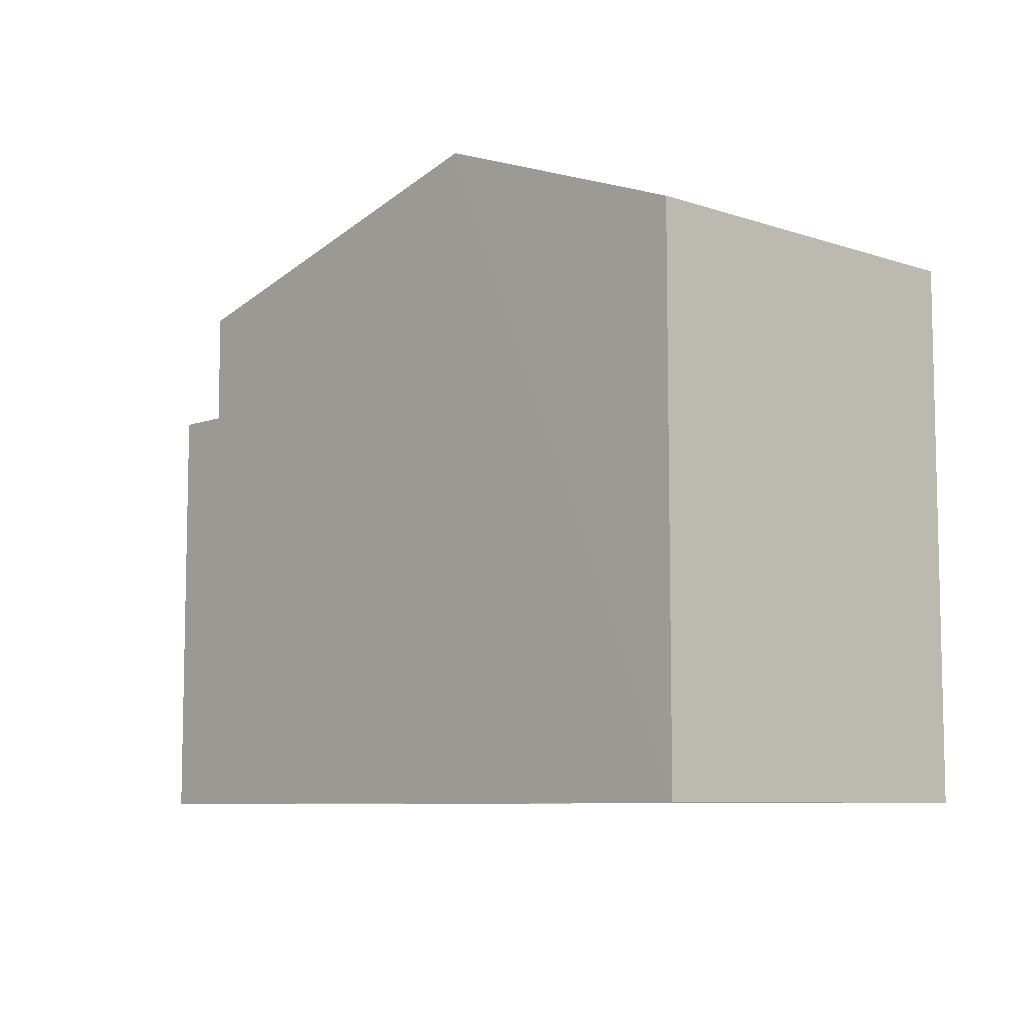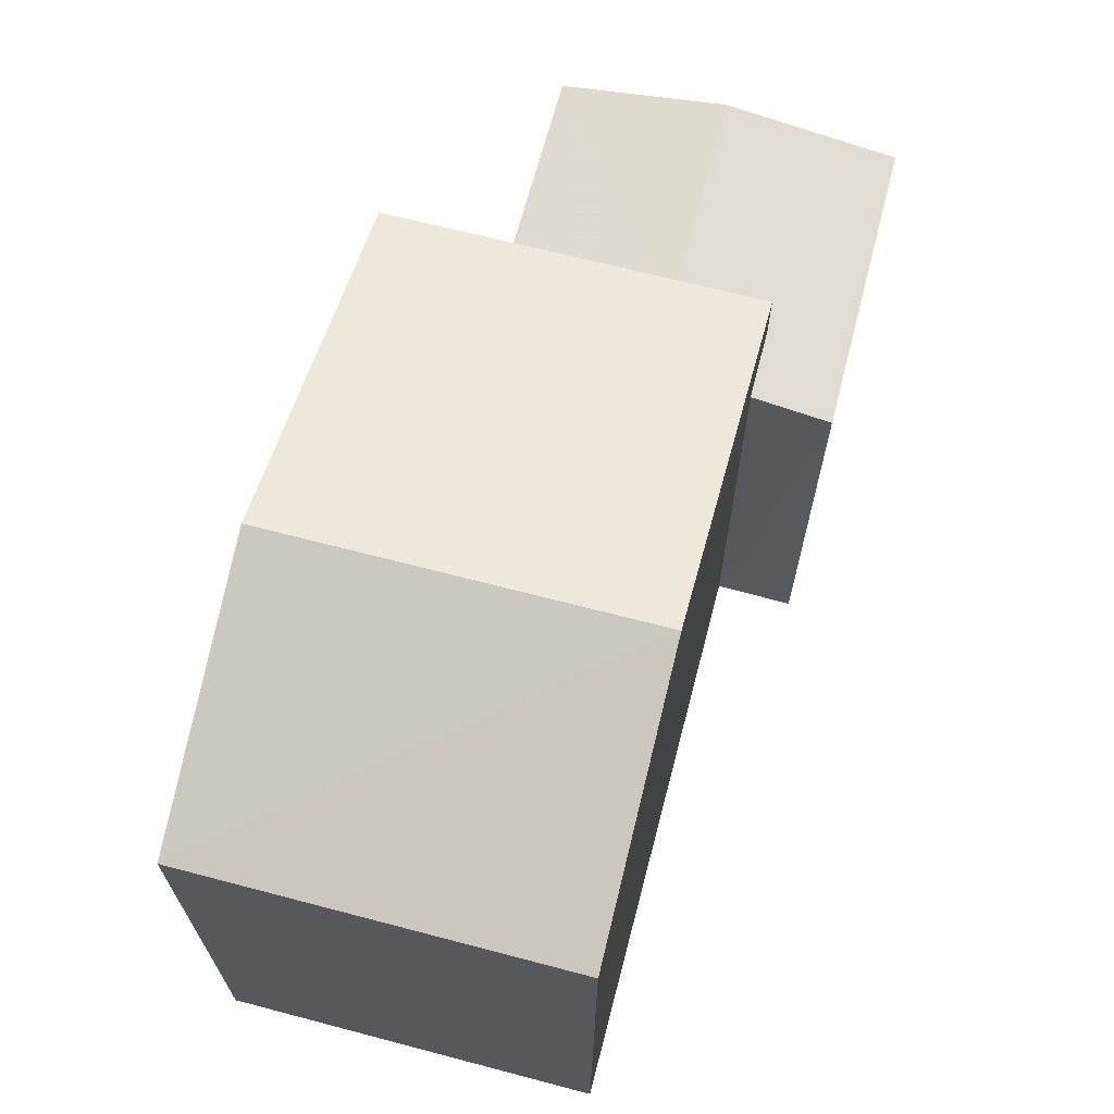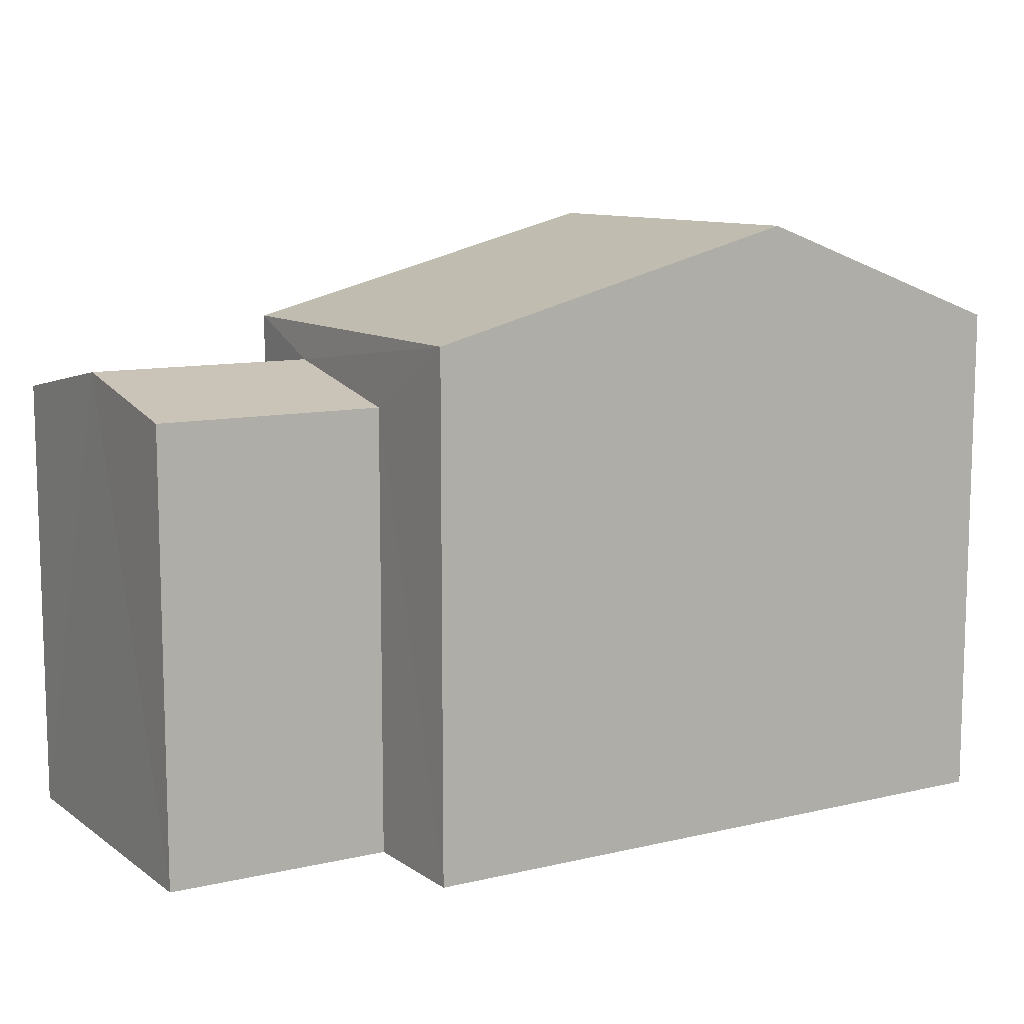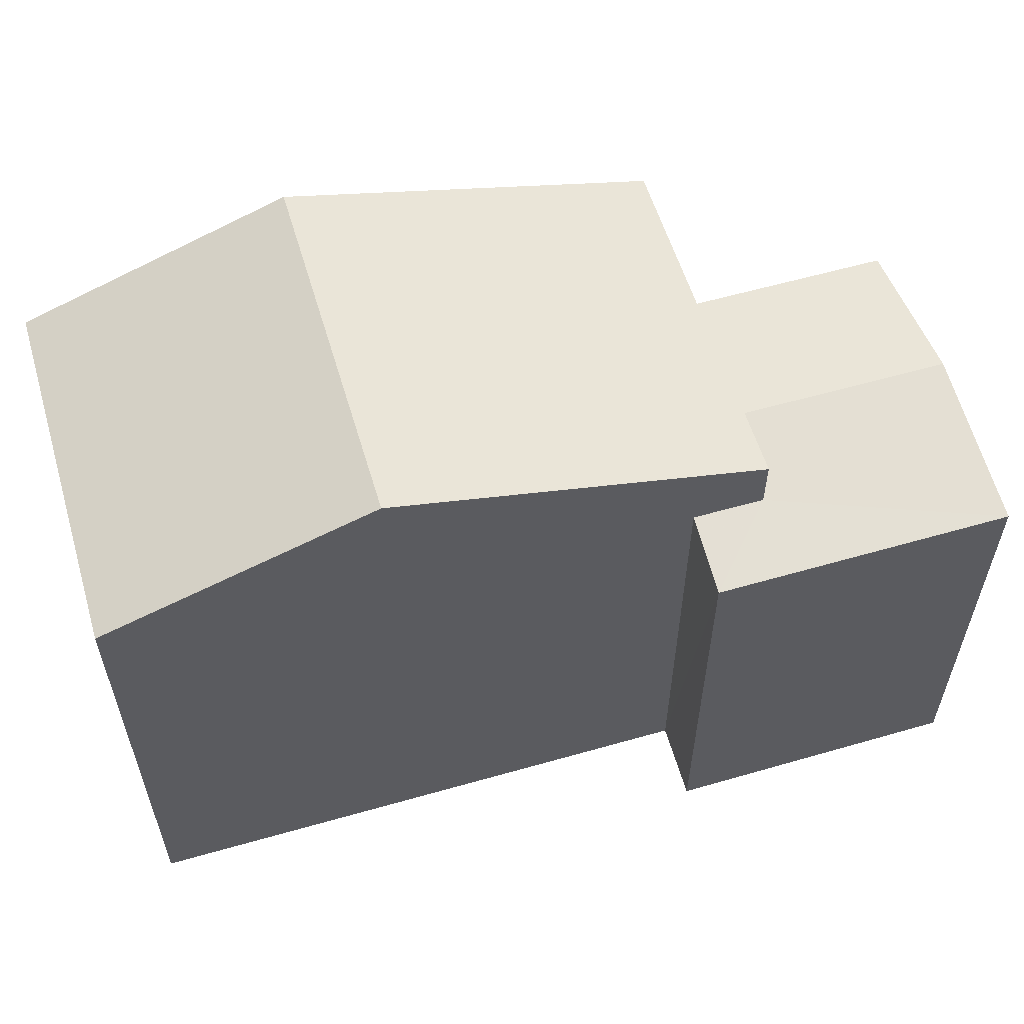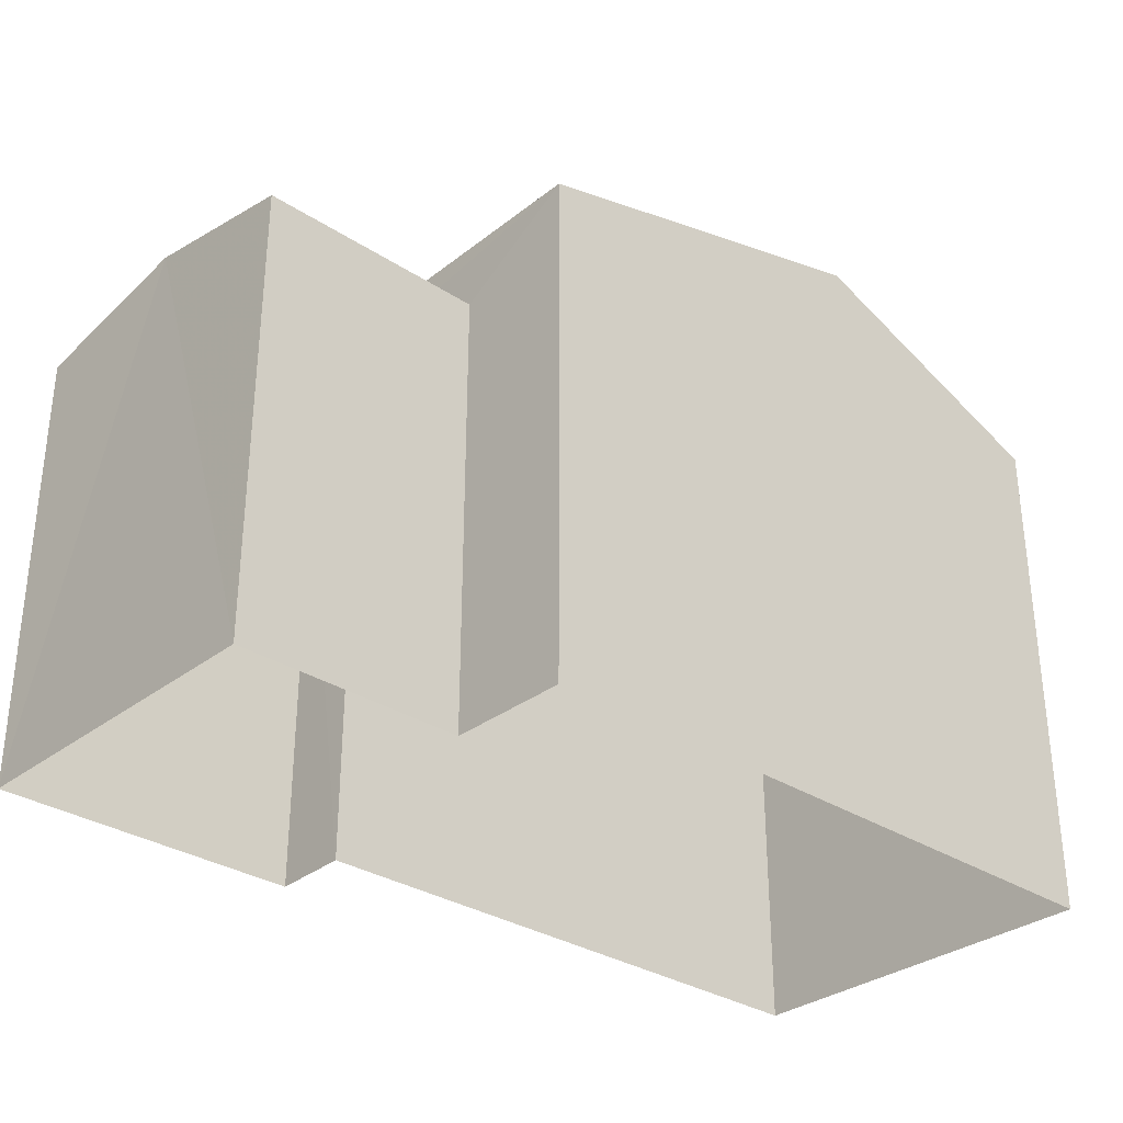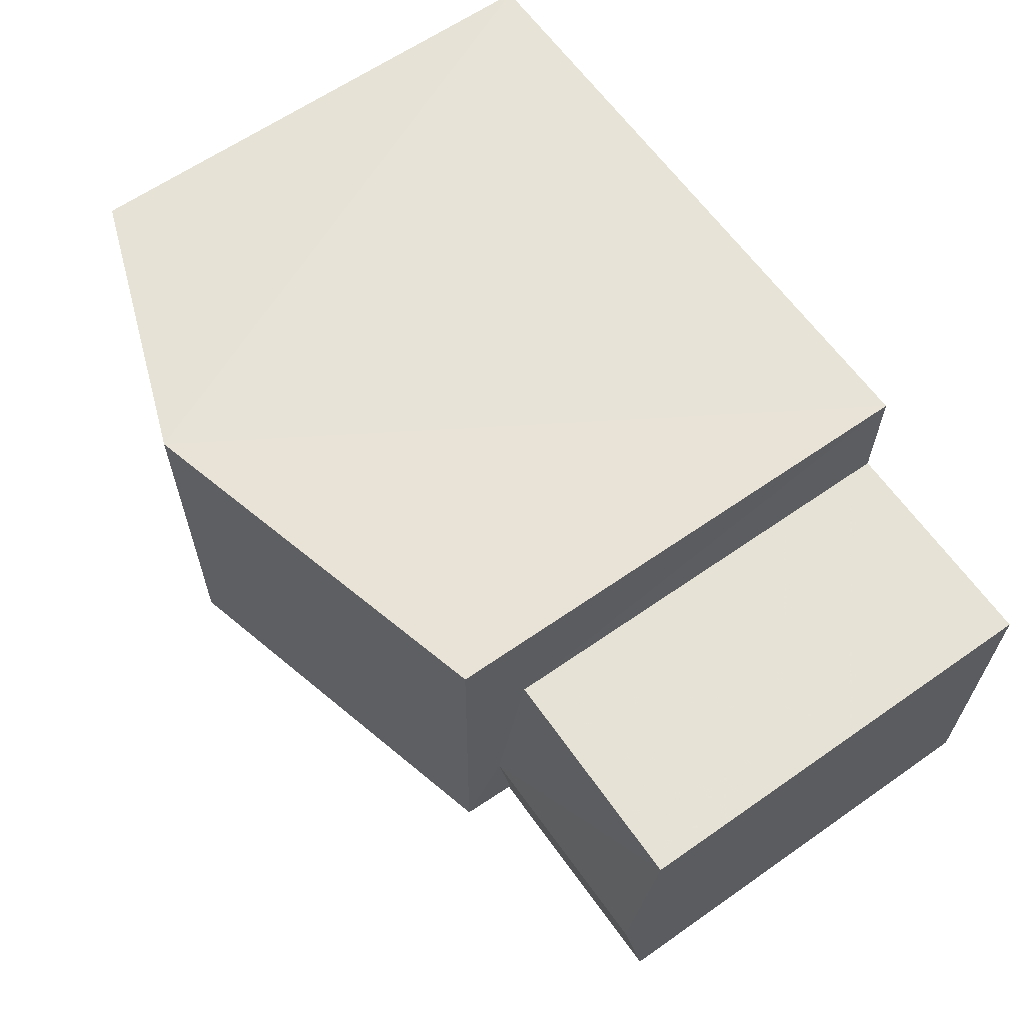
<metadata>
{"format":"obj","ext":"obj","renderer":"f3d","projection":"perspective","resolution":1024,"background":"white","views":[{"elev":-7.9,"azim":-134.0,"up":"+Z"},{"elev":66.5,"azim":-76.0,"up":"+Z"},{"elev":10.2,"azim":148.6,"up":"+Z"},{"elev":57.5,"azim":-17.2,"up":"+Z"},{"elev":-31.8,"azim":136.9,"up":"+Z"},{"elev":62.4,"azim":54.6,"up":"+Y"}]}
</metadata>
<code>
v -3.731e+05 -1.041e+05 28.29
v -3.731e+05 -1.041e+05 28.29
v -3.731e+05 -1.041e+05 28.29
v -3.731e+05 -1.041e+05 28.29
v -3.731e+05 -1.041e+05 28.29
v -3.731e+05 -1.041e+05 28.29
v -3.731e+05 -1.041e+05 28.29
v -3.731e+05 -1.041e+05 28.29
v -3.731e+05 -1.041e+05 36.82
v -3.731e+05 -1.041e+05 35.43
v -3.731e+05 -1.041e+05 36.82
v -3.731e+05 -1.041e+05 35.43
v -3.731e+05 -1.041e+05 34.91
v -3.731e+05 -1.041e+05 34.91
v -3.731e+05 -1.041e+05 34.48
v -3.731e+05 -1.041e+05 34.48
v -3.731e+05 -1.041e+05 35.43
v -3.731e+05 -1.041e+05 35.43
v -3.731e+05 -1.041e+05 34.67
v -3.731e+05 -1.041e+05 34.48
v -3.731e+05 -1.041e+05 34.67
v -3.731e+05 -1.041e+05 34.48
f 1 2 3
f 4 3 5
f 2 6 7
f 8 5 7
f 3 2 5
f 5 2 7
f 9 10 11
f 9 12 10
f 13 14 15
f 16 13 15
f 17 18 9
f 11 17 9
f 19 20 21
f 20 22 21
f 21 14 13
f 21 22 14
f 20 19 5
f 8 20 5
f 4 5 19
f 18 4 9
f 19 21 12
f 19 12 9
f 4 19 9
f 2 1 16
f 1 10 16
f 13 12 21
f 10 12 13
f 16 10 13
f 2 15 6
f 2 16 15
f 22 8 7
f 22 20 8
f 10 1 11
f 1 3 11
f 3 17 11
f 17 3 4
f 18 17 4
f 22 7 14
f 7 6 14
f 6 15 14

</code>
